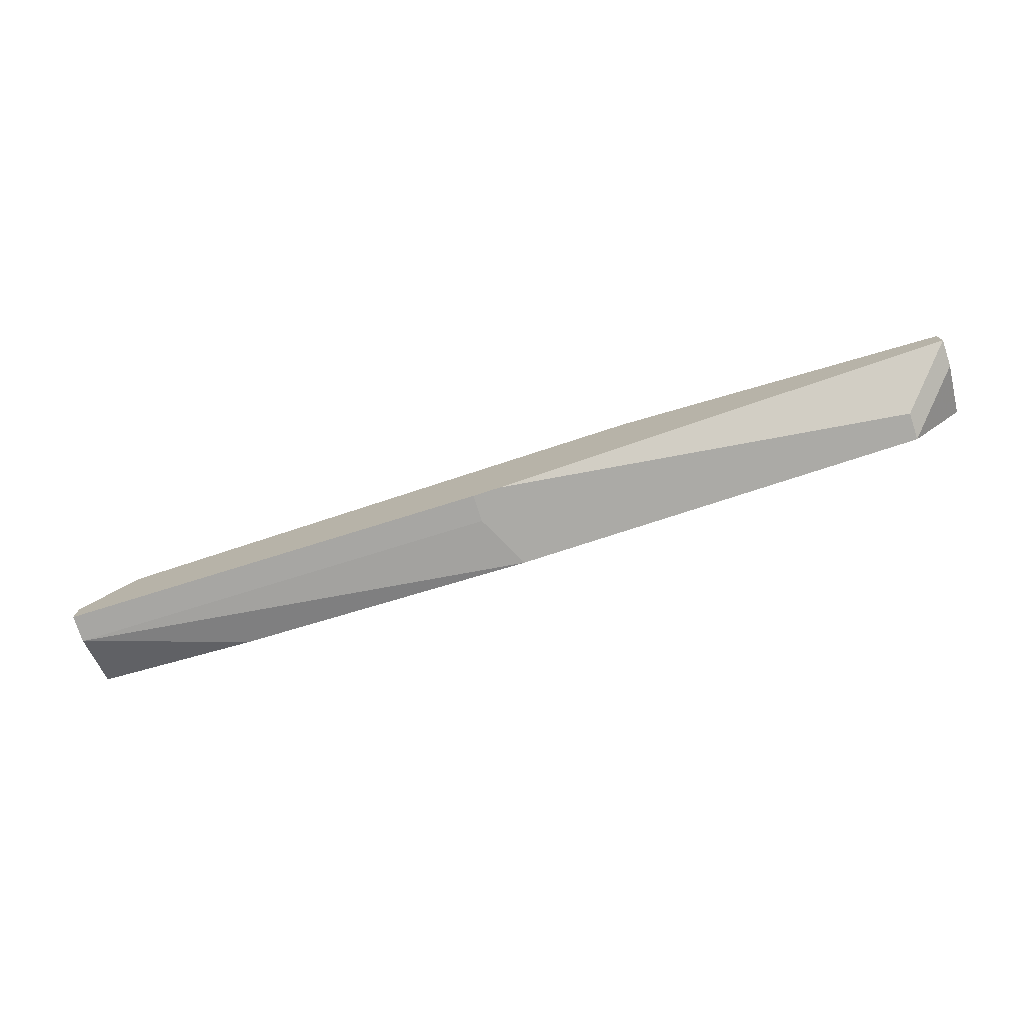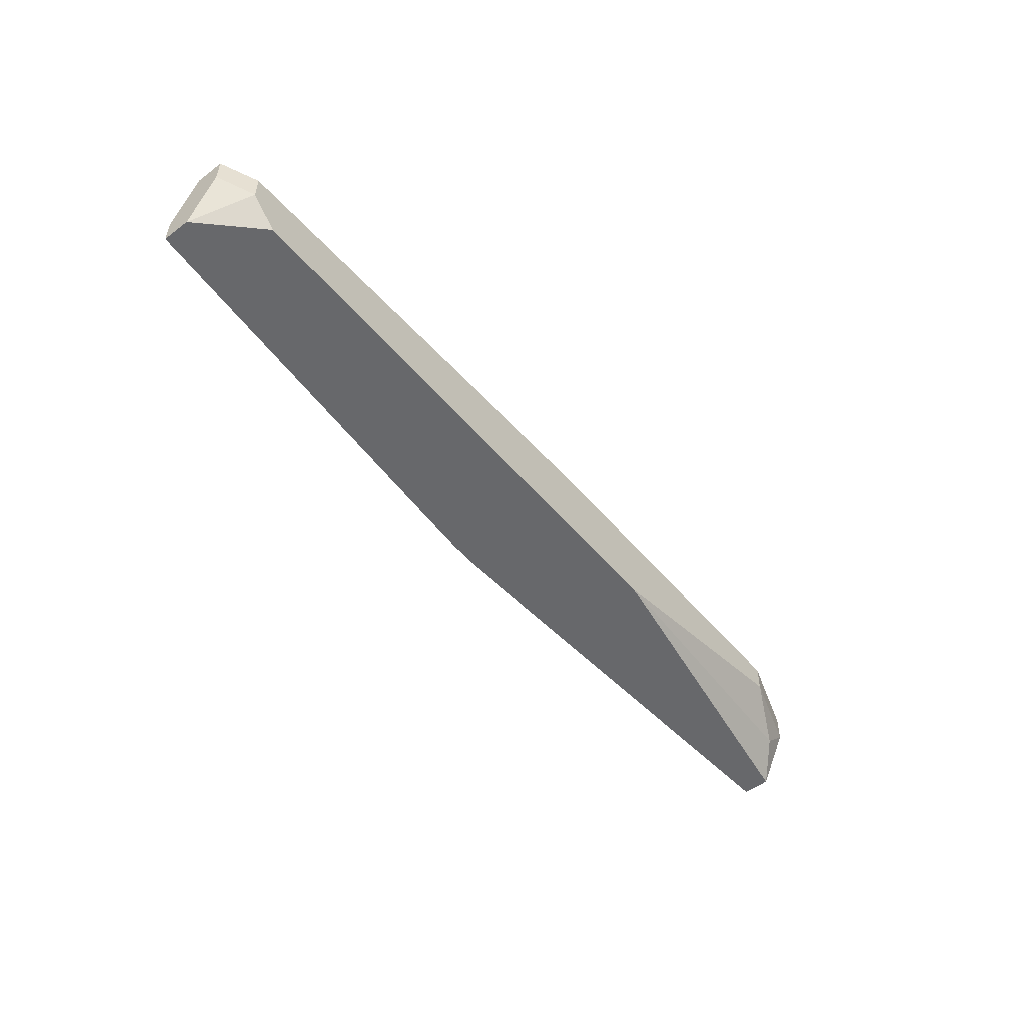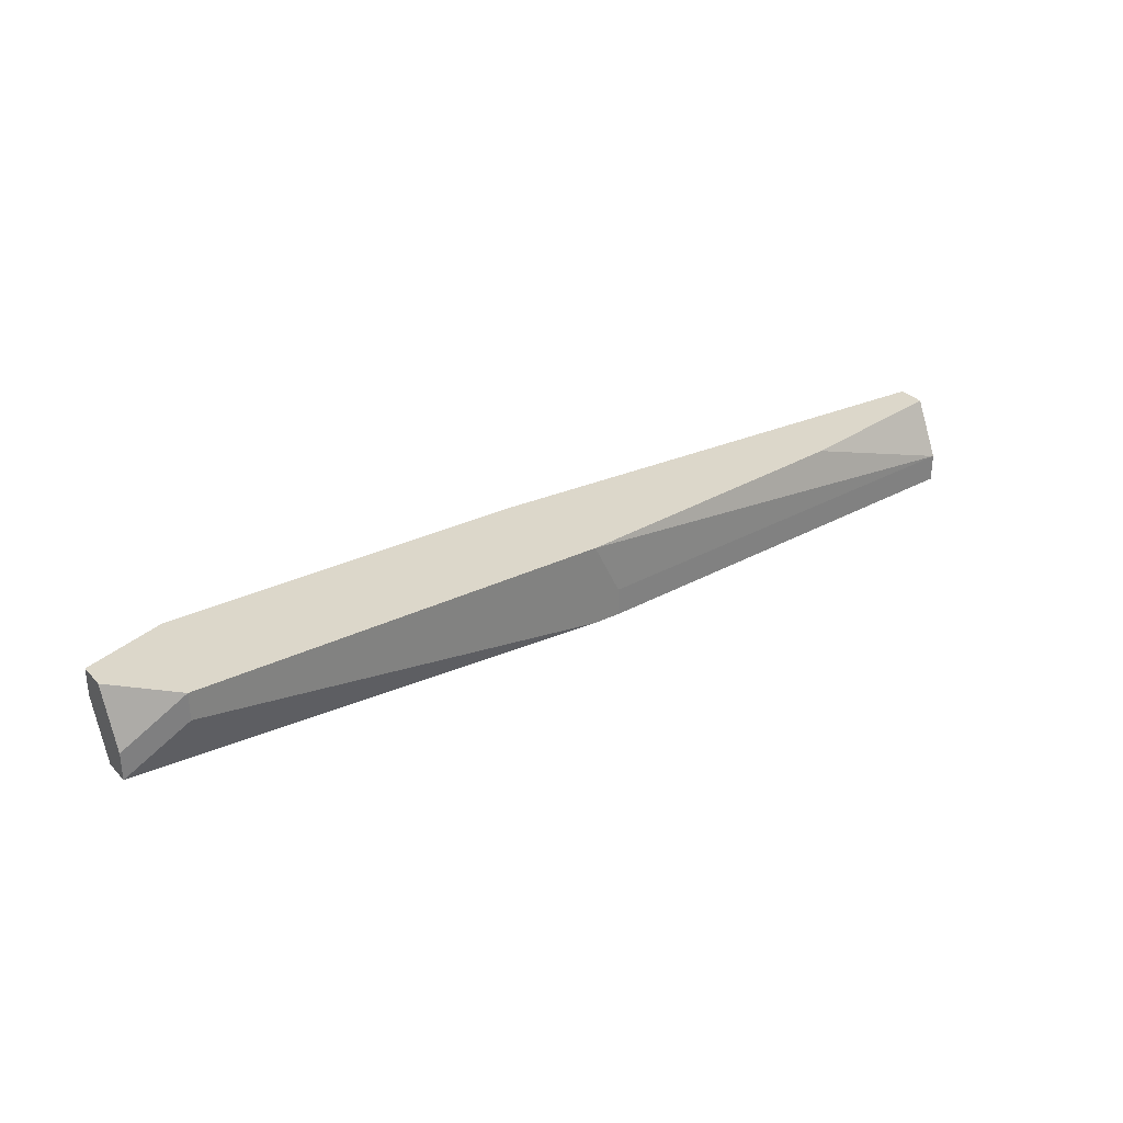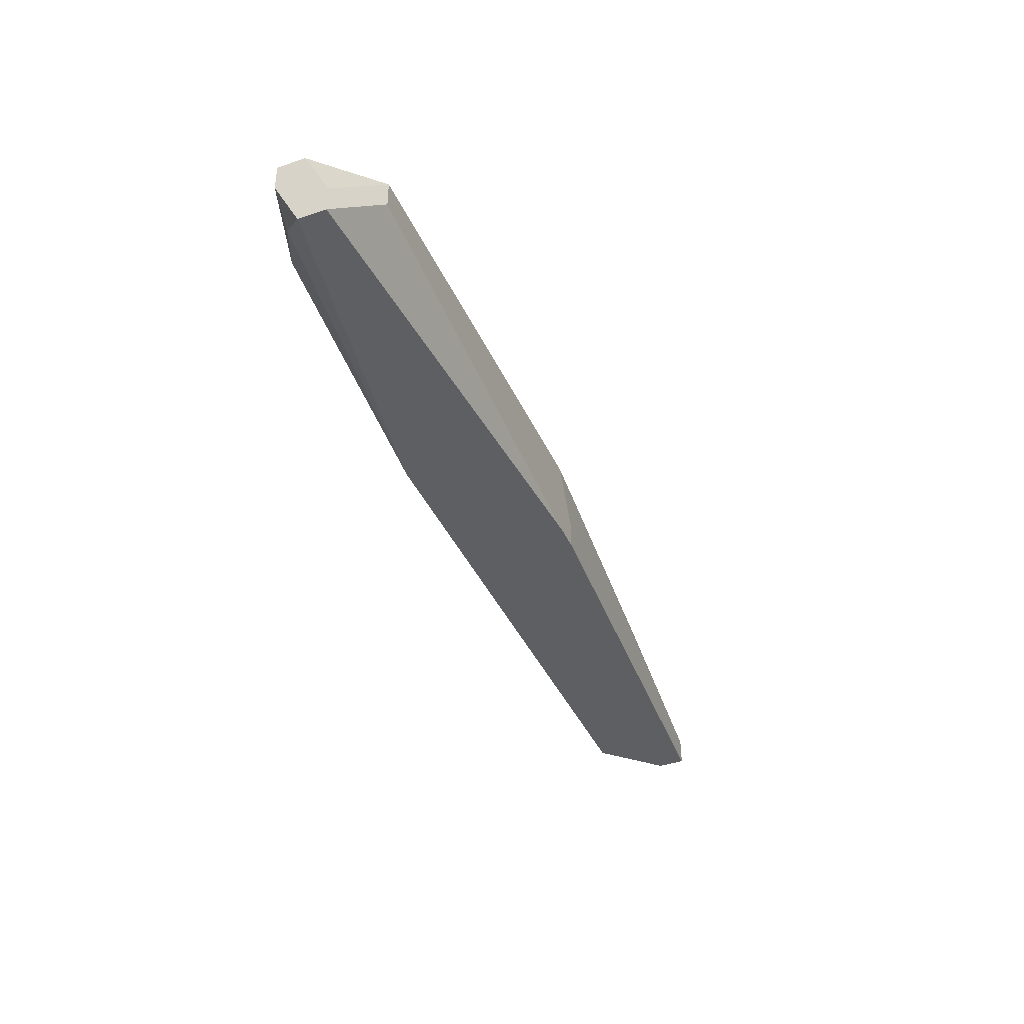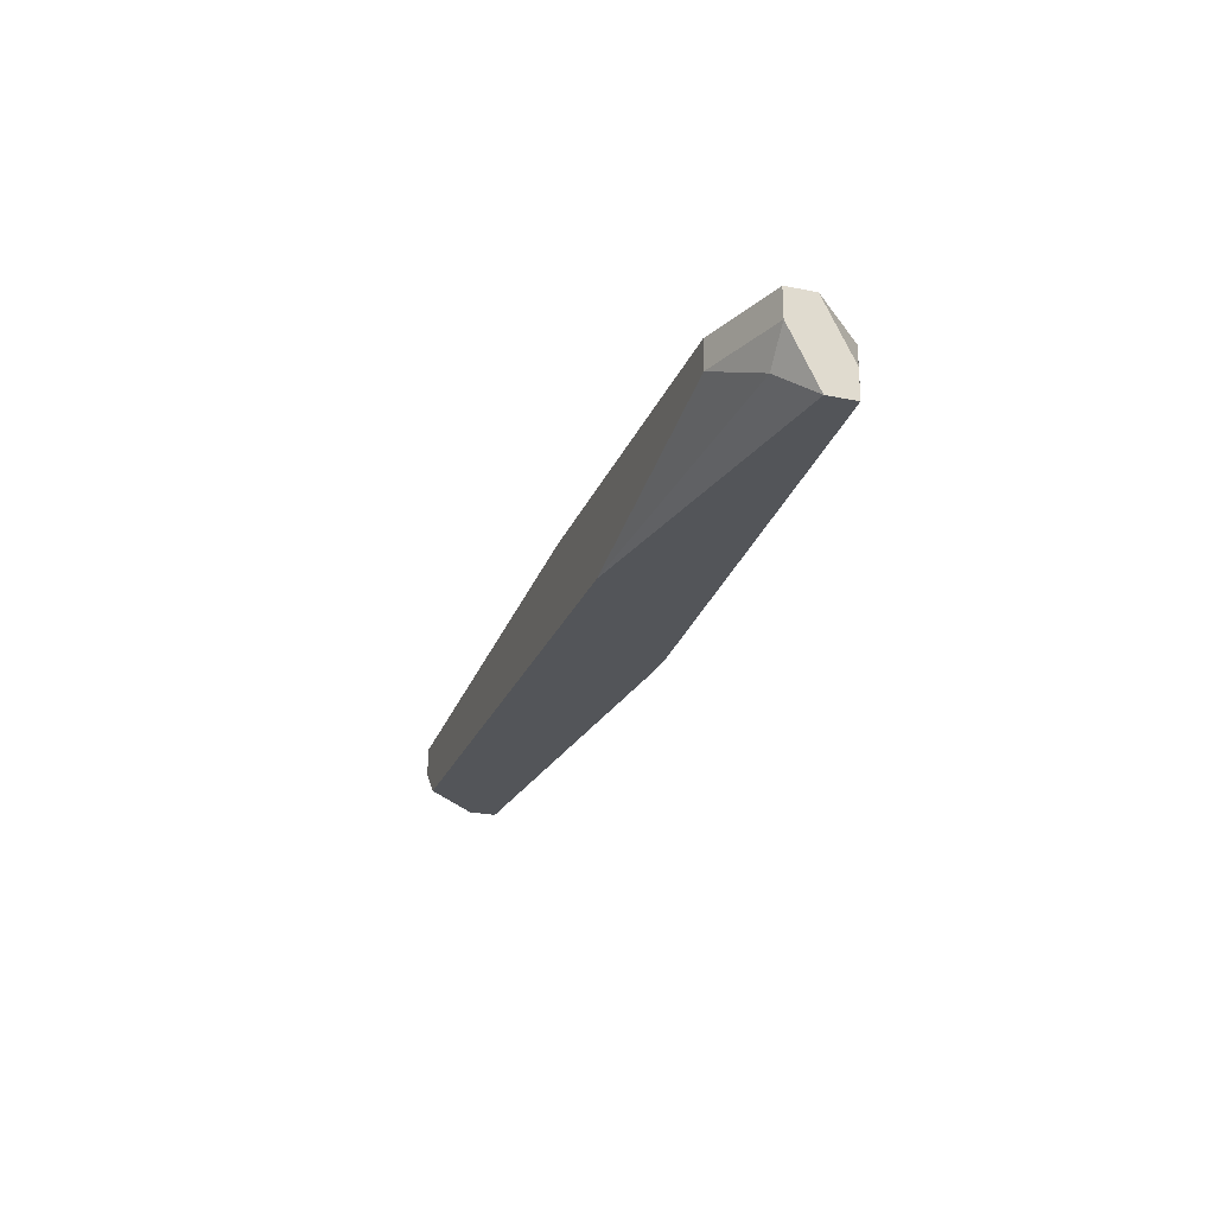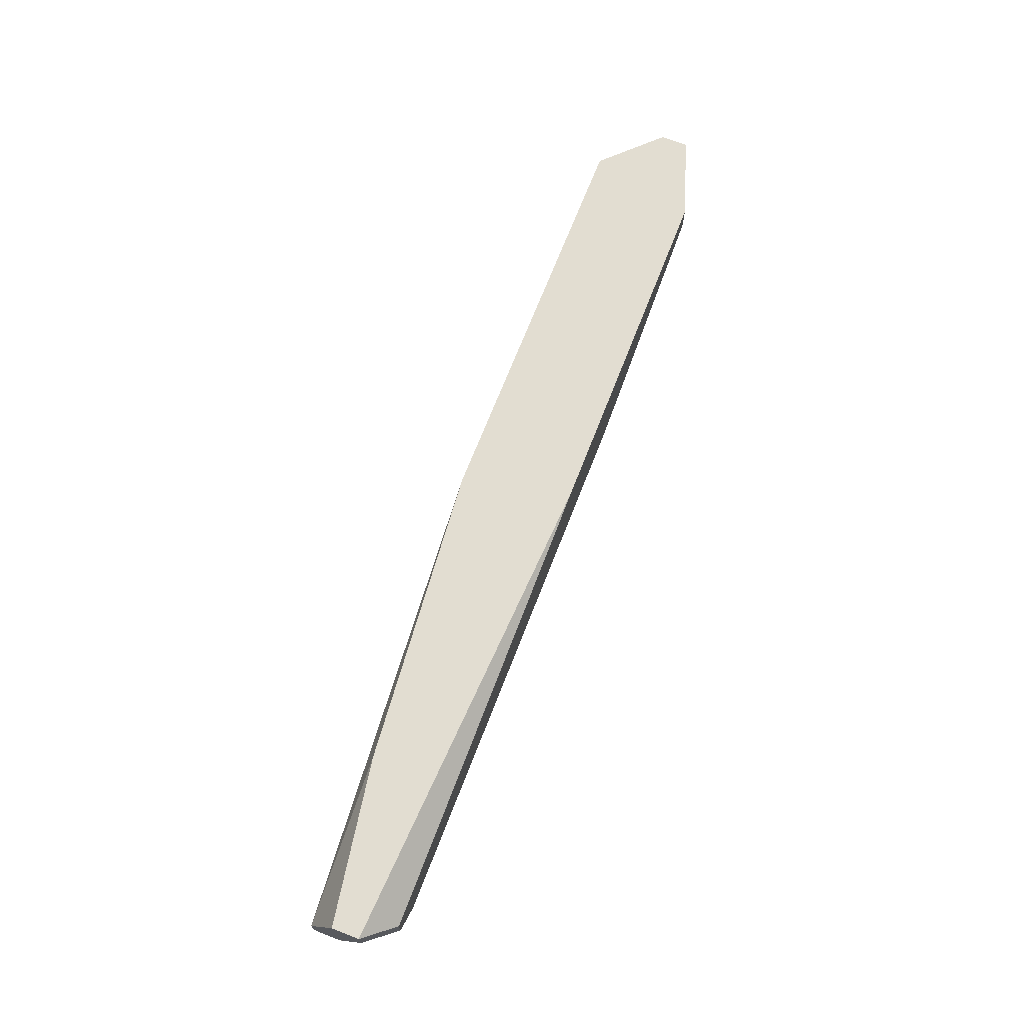
<metadata>
{"format":"obj","ext":"obj","renderer":"f3d","projection":"perspective","resolution":1024,"background":"white","views":[{"elev":-75.8,"azim":18.1,"up":"+Z"},{"elev":-52.5,"azim":-50.9,"up":"+Y"},{"elev":30.7,"azim":145.1,"up":"+Y"},{"elev":-40.5,"azim":112.9,"up":"+Y"},{"elev":-24.3,"azim":71.6,"up":"+Y"},{"elev":68.5,"azim":-68.8,"up":"+Y"}]}
</metadata>
<code>
v -0.08321 -0.02937 -0.04439
v 0.001232 -0.02192 -0.03942
v 0.001232 -0.02441 -0.03942
v -0.08321 -0.02689 -0.04439
v -0.08321 -0.02937 -0.04191
v 0.001232 -0.02192 -0.04191
v 0.001232 -0.02937 -0.04191
v 0.001232 -0.02689 -0.04439
v 0.001232 -0.02937 -0.04439
v -0.001251 -0.02689 -0.03942
v -0.003735 -0.02192 -0.04687
v -0.08321 -0.02192 -0.04191
v -0.08321 -0.02441 -0.03942
v -0.003735 -0.02441 -0.04687
v -0.006218 -0.02192 -0.03694
v -0.08321 -0.02192 -0.03942
v -0.006218 -0.02441 -0.03694
v -0.02857 -0.02937 -0.03694
v -0.0385 -0.02192 -0.03694
v -0.04099 -0.02192 -0.04687
v -0.08072 -0.02689 -0.03694
v -0.04347 -0.02689 -0.04687
v -0.04099 -0.02937 -0.04687
v -0.08072 -0.02441 -0.03694
v -0.04347 -0.02937 -0.04687
v -0.06831 -0.02192 -0.04439
v -0.07824 -0.02937 -0.03694
f 19 16 24
f 17 3 2
f 17 2 15
f 8 11 6
f 20 26 12
f 20 12 16
f 20 16 19
f 20 19 15
f 20 15 2
f 20 2 6
f 20 6 11
f 14 11 8
f 14 8 9
f 4 12 26
f 4 26 20
f 4 1 5
f 4 5 13
f 4 13 16
f 4 16 12
f 23 14 9
f 21 5 27
f 21 27 18
f 21 18 17
f 21 17 15
f 21 15 19
f 21 19 24
f 21 24 16
f 21 16 13
f 21 13 5
f 7 18 27
f 7 27 5
f 7 5 1
f 7 1 25
f 7 25 23
f 7 23 9
f 7 9 8
f 7 8 6
f 7 6 2
f 7 2 3
f 22 4 20
f 22 20 11
f 22 11 14
f 22 14 23
f 22 23 25
f 22 25 1
f 22 1 4
f 10 7 3
f 10 3 17
f 10 17 18
f 10 18 7

</code>
